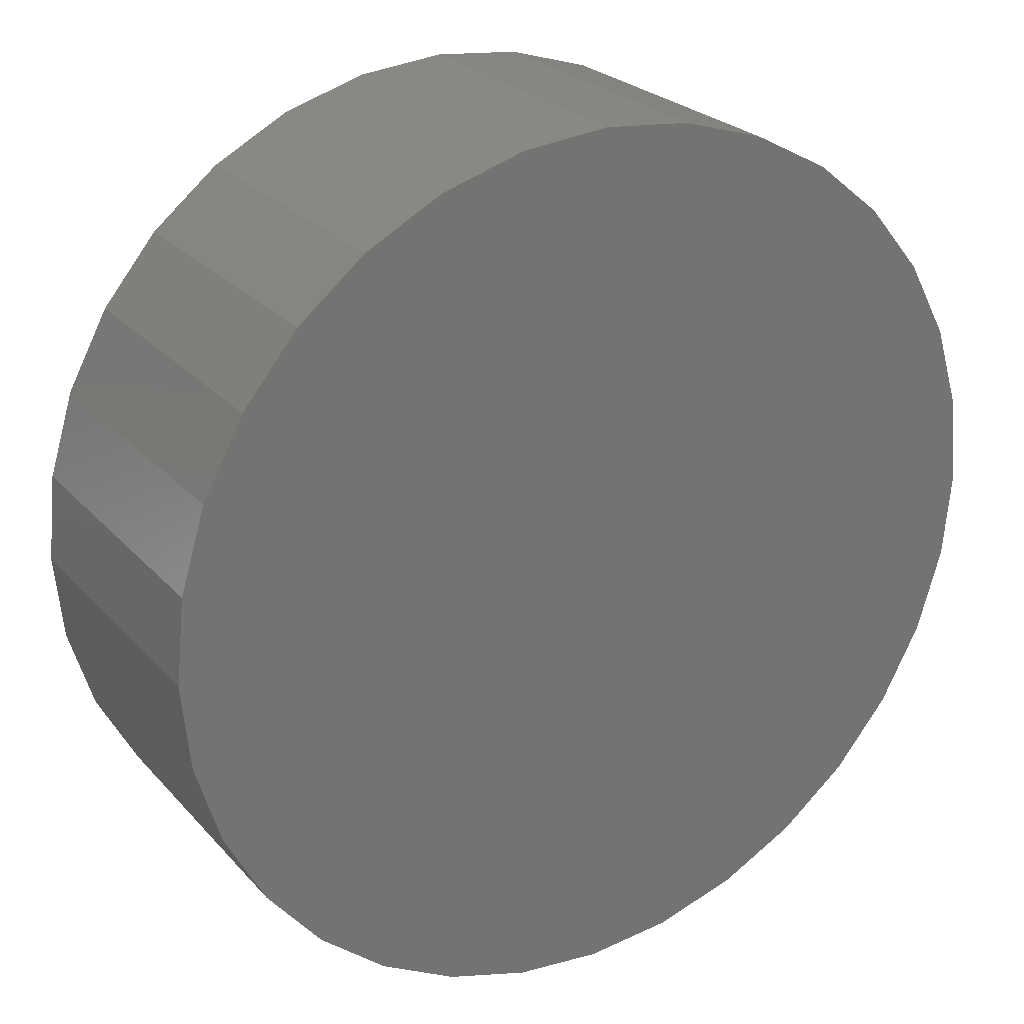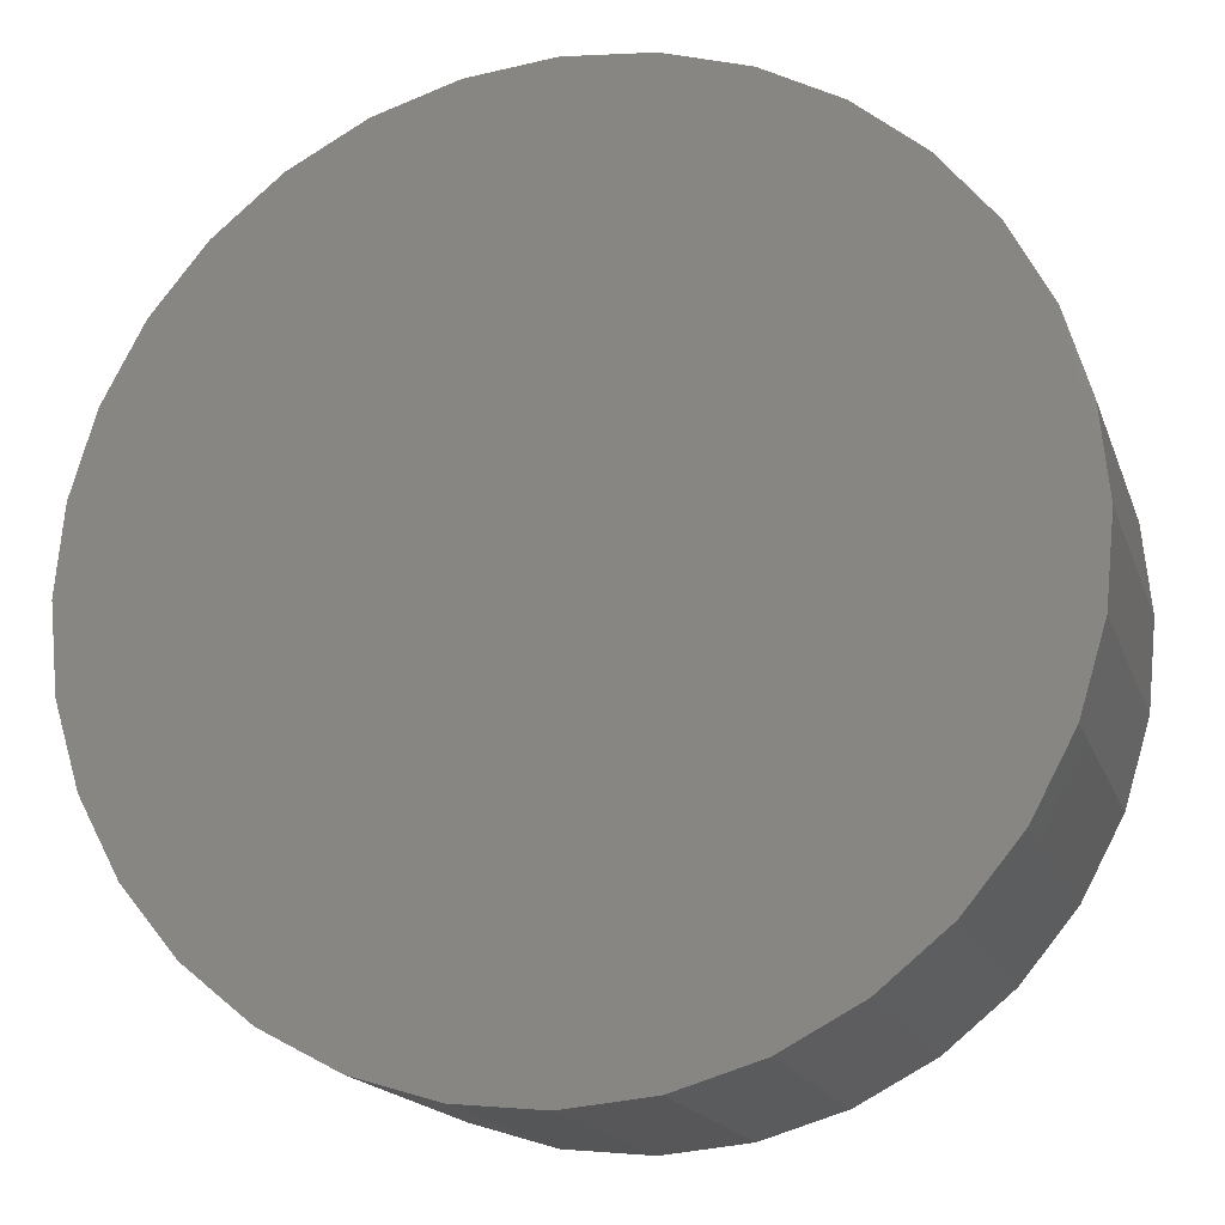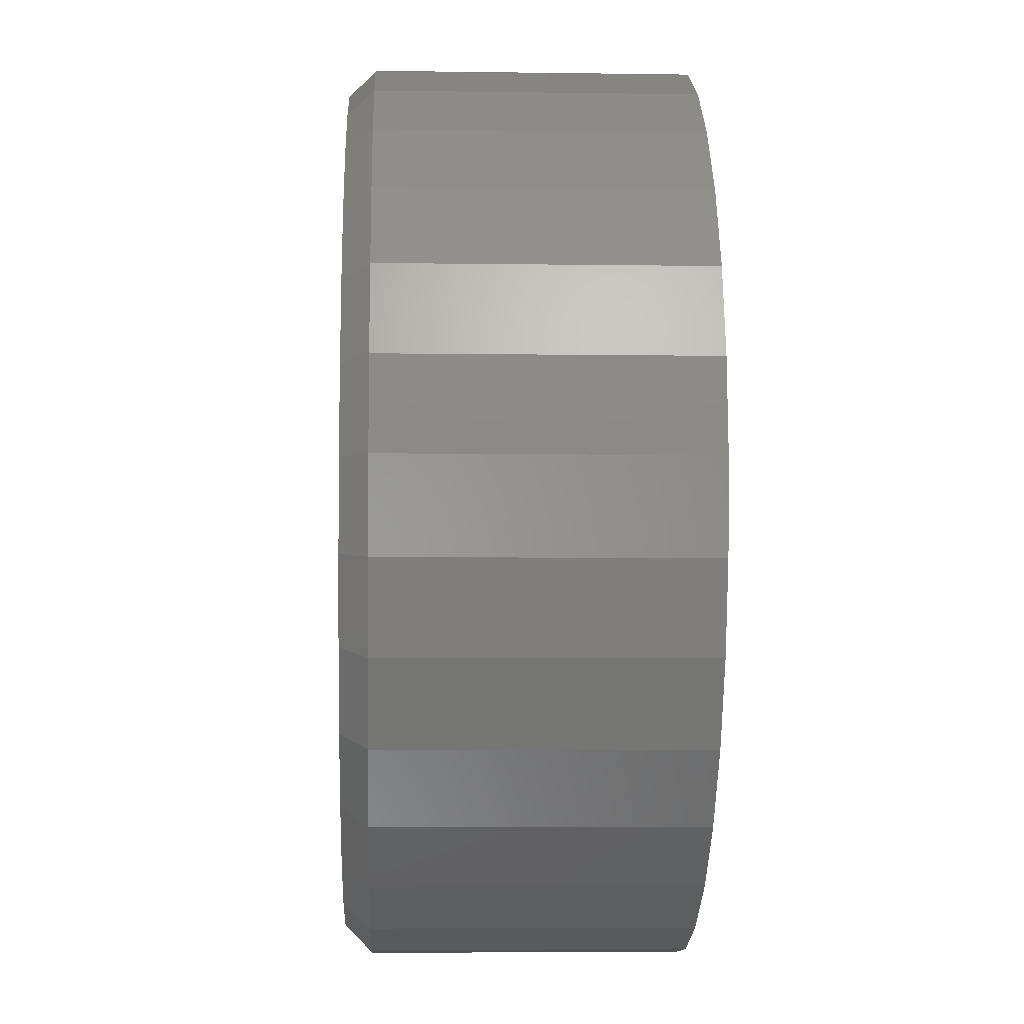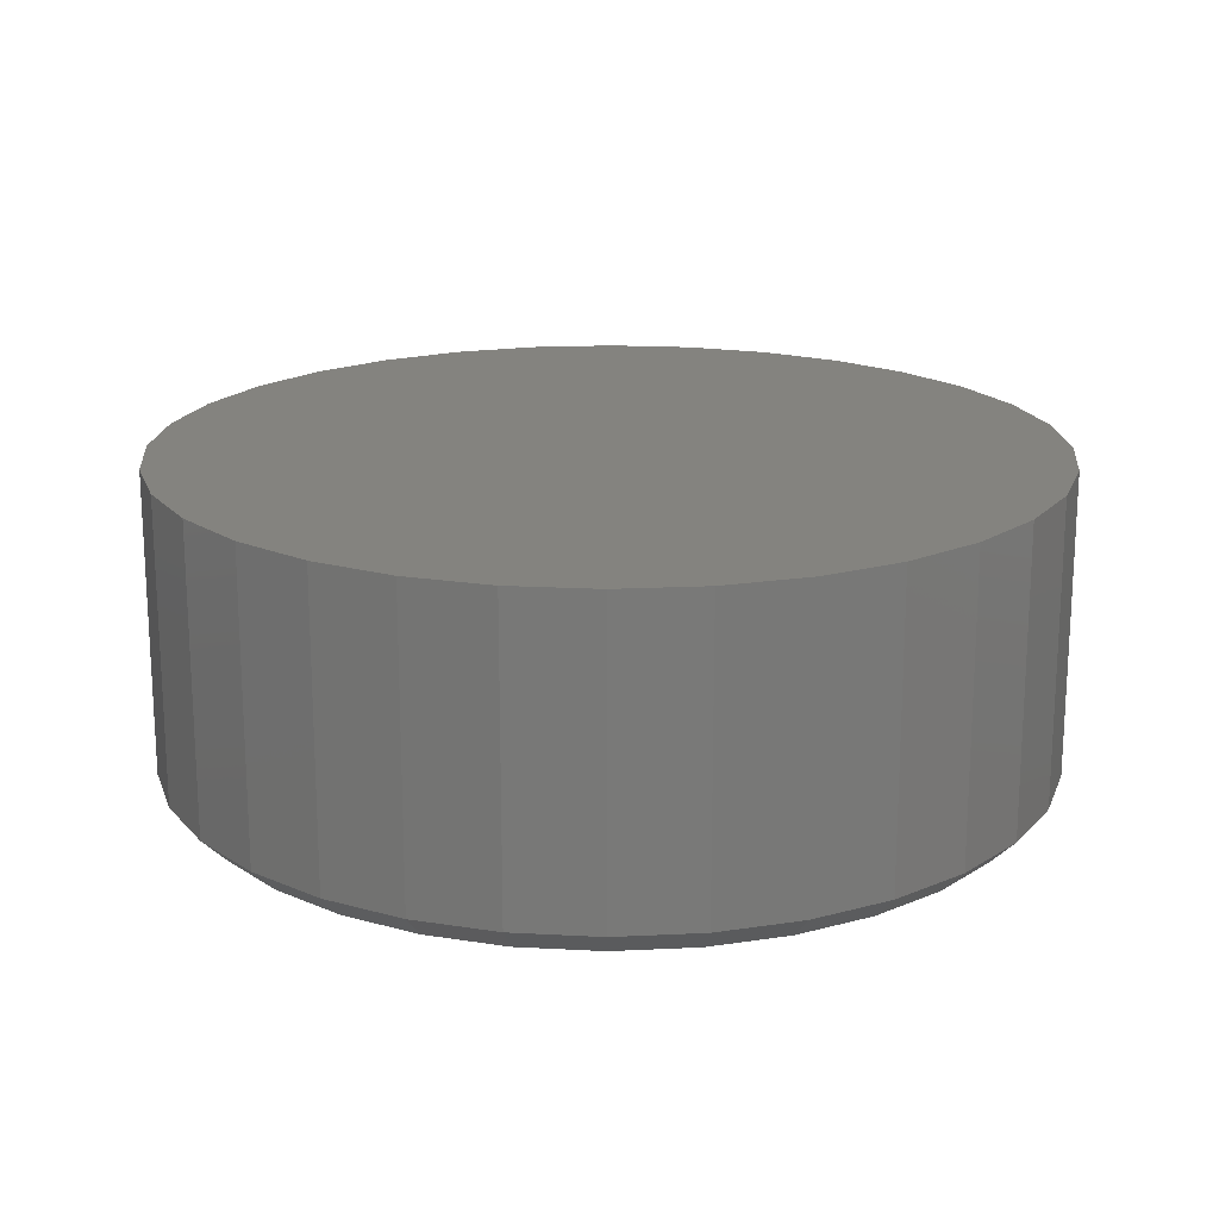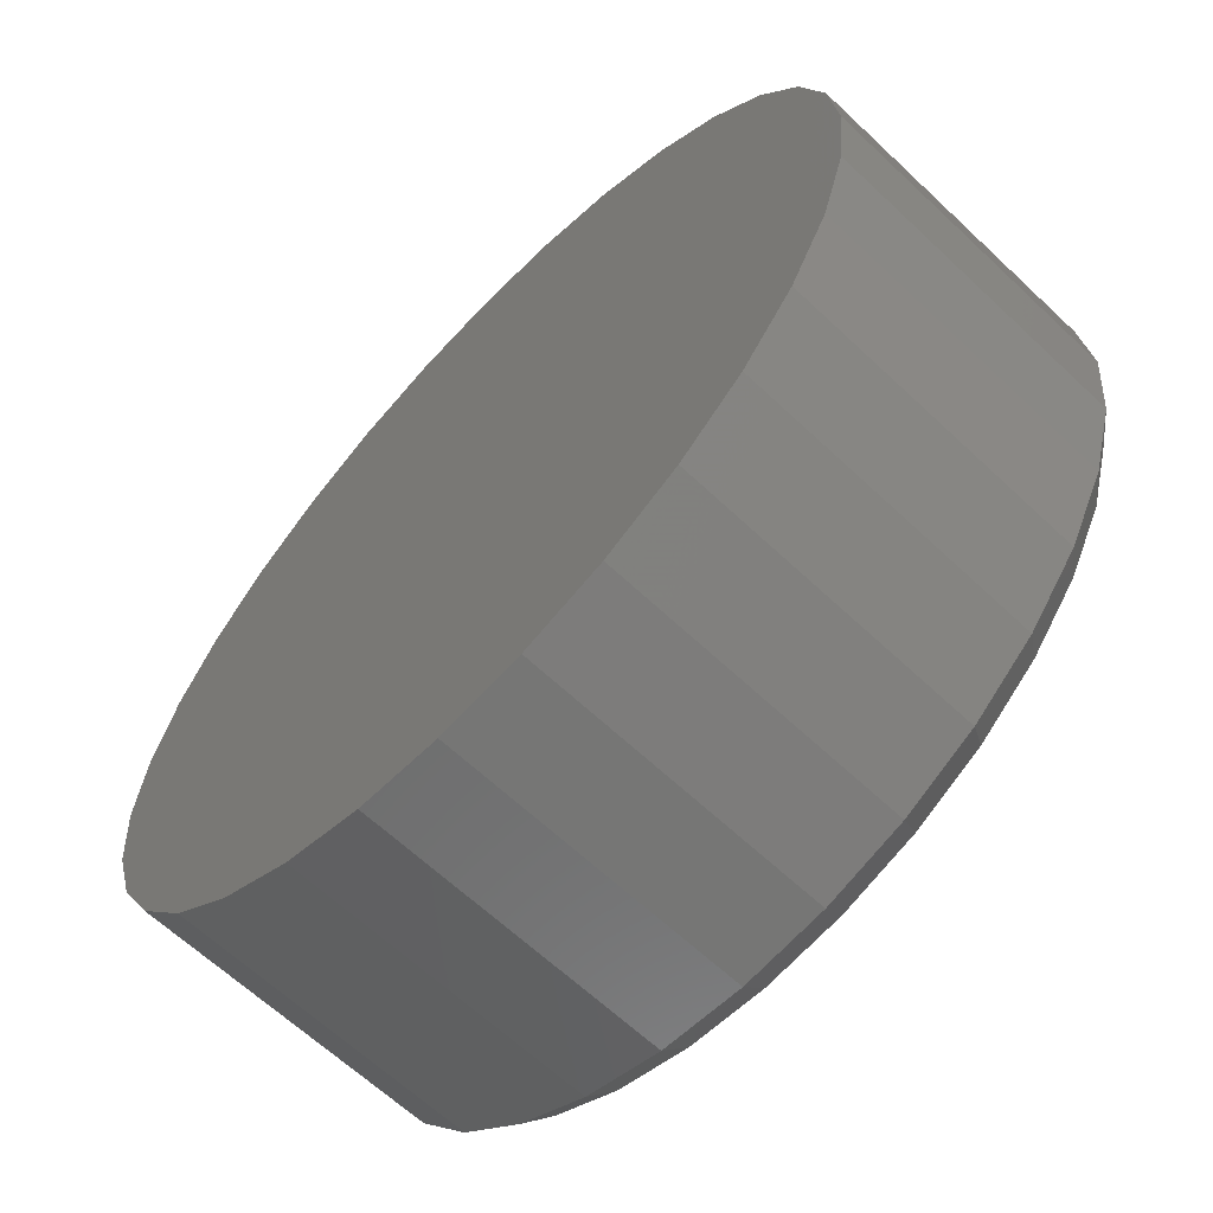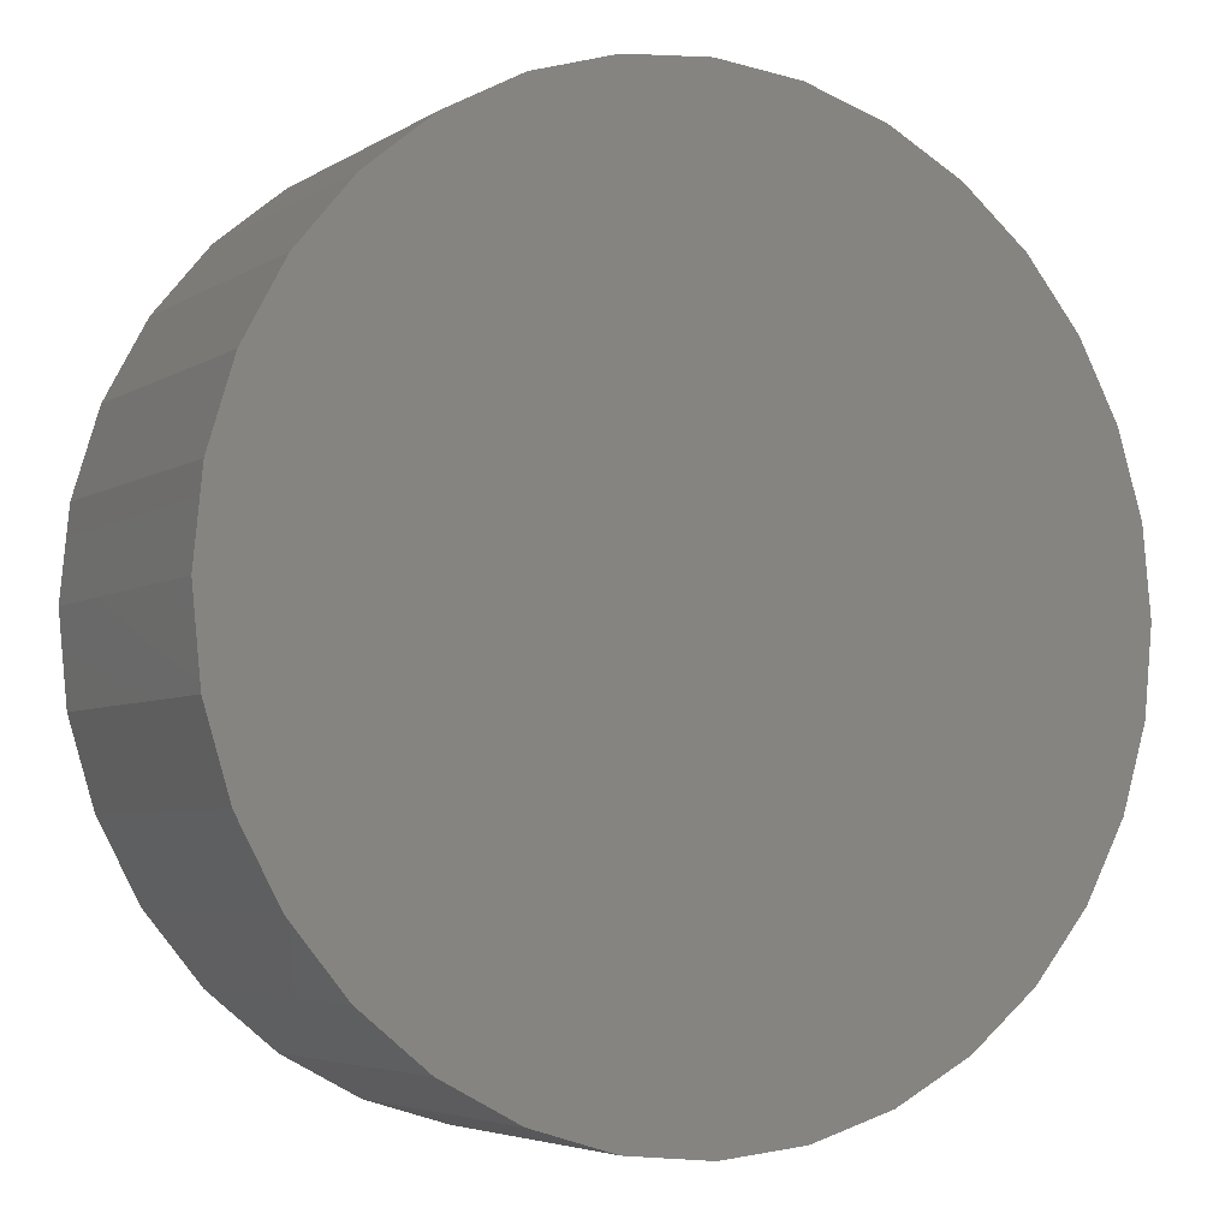
<metadata>
{"format":"stl","ext":"stl","renderer":"f3d","projection":"perspective","resolution":1024,"background":"white","views":[{"elev":24.8,"azim":-31.1,"up":"+Y"},{"elev":-17.1,"azim":15.9,"up":"+Y"},{"elev":-6.3,"azim":-92.4,"up":"+Y"},{"elev":18.4,"azim":0.3,"up":"+Z"},{"elev":-63.9,"azim":46.4,"up":"+Y"},{"elev":-4.7,"azim":-28.9,"up":"+Y"}]}
</metadata>
<code>
# stl→obj: 96 verts, 188 faces
v -0.001727 0.395 0
v 0.07379 0.3875 0
v -0.07724 0.3875 0
v -0.001727 -0.3792 0
v -0.07724 -0.3718 0
v 0.07379 -0.3718 0
v -0.1499 -0.3497 0
v 0.1464 -0.3497 0
v -0.2168 -0.314 0
v 0.2133 -0.314 0
v -0.2754 -0.2658 0
v 0.272 -0.2658 0
v -0.3236 -0.2072 0
v 0.3201 -0.2072 0
v -0.3594 -0.1402 0
v 0.3559 -0.1402 0
v -0.3814 -0.06762 0
v 0.3779 -0.06762 0
v -0.3888 0.007895 0
v 0.3854 0.007895 0
v -0.3814 0.08341 0
v 0.3779 0.08341 0
v -0.3594 0.156 0
v 0.3559 0.156 0
v -0.3236 0.2229 0
v 0.3201 0.2229 0
v -0.2754 0.2816 0
v 0.272 0.2816 0
v -0.2168 0.3297 0
v 0.2133 0.3297 0
v -0.1499 0.3655 0
v 0.1464 0.3655 0
v 0.4088 0.007895 0.02344
v 0.4088 0.007895 0.3047
v 0.4009 -0.07219 0.02344
v 0.4009 -0.07219 0.3047
v 0.3775 -0.1492 0.02344
v 0.3775 -0.1492 0.3047
v 0.3396 -0.2202 0.02344
v 0.3396 -0.2202 0.3047
v 0.2886 -0.2824 0.02344
v 0.2886 -0.2824 0.3047
v 0.2263 -0.3334 0.02344
v 0.2263 -0.3334 0.3047
v 0.1554 -0.3714 0.02344
v 0.1554 -0.3714 0.3047
v 0.07836 -0.3947 0.02344
v 0.07836 -0.3947 0.3047
v -0.001727 -0.4026 0.02344
v -0.001727 -0.4026 0.3047
v -0.08182 -0.3947 0.02344
v -0.08182 -0.3947 0.3047
v -0.1588 -0.3714 0.02344
v -0.1588 -0.3714 0.3047
v -0.2298 -0.3334 0.02344
v -0.2298 -0.3334 0.3047
v -0.292 -0.2824 0.02344
v -0.292 -0.2824 0.3047
v -0.3431 -0.2202 0.02344
v -0.3431 -0.2202 0.3047
v -0.381 -0.1492 0.02344
v -0.381 -0.1492 0.3047
v -0.4044 -0.07219 0.02344
v -0.4044 -0.07219 0.3047
v -0.4123 0.007895 0.02344
v -0.4123 0.007895 0.3047
v -0.4044 0.08798 0.02344
v -0.4044 0.08798 0.3047
v -0.381 0.165 0.02344
v -0.381 0.165 0.3047
v -0.3431 0.236 0.02344
v -0.3431 0.236 0.3047
v -0.292 0.2982 0.02344
v -0.292 0.2982 0.3047
v -0.2298 0.3492 0.02344
v -0.2298 0.3492 0.3047
v -0.1588 0.3872 0.02344
v -0.1588 0.3872 0.3047
v -0.08182 0.4105 0.02344
v -0.08182 0.4105 0.3047
v -0.001727 0.4184 0.02344
v -0.001727 0.4184 0.3047
v 0.07836 0.4105 0.02344
v 0.07836 0.4105 0.3047
v 0.1554 0.3872 0.02344
v 0.1554 0.3872 0.3047
v 0.2263 0.3492 0.02344
v 0.2263 0.3492 0.3047
v 0.2886 0.2982 0.02344
v 0.2886 0.2982 0.3047
v 0.3396 0.236 0.02344
v 0.3396 0.236 0.3047
v 0.3775 0.165 0.02344
v 0.3775 0.165 0.3047
v 0.4009 0.08798 0.02344
v 0.4009 0.08798 0.3047
f 1 2 3
f 4 5 6
f 6 5 7
f 6 7 8
f 8 7 9
f 8 9 10
f 10 9 11
f 10 11 12
f 12 11 13
f 12 13 14
f 14 13 15
f 14 15 16
f 16 15 17
f 16 17 18
f 18 17 19
f 18 19 20
f 20 19 21
f 20 21 22
f 22 21 23
f 22 23 24
f 24 23 25
f 24 25 26
f 26 25 27
f 26 27 28
f 28 27 29
f 28 29 30
f 30 29 31
f 30 31 32
f 32 31 3
f 32 3 2
f 33 34 35
f 35 34 36
f 35 36 37
f 37 36 38
f 37 38 39
f 39 38 40
f 39 40 41
f 41 40 42
f 41 42 43
f 43 42 44
f 43 44 45
f 45 44 46
f 45 46 47
f 47 46 48
f 47 48 49
f 49 48 50
f 49 50 51
f 51 50 52
f 51 52 53
f 53 52 54
f 53 54 55
f 55 54 56
f 55 56 57
f 57 56 58
f 57 58 59
f 59 58 60
f 59 60 61
f 61 60 62
f 61 62 63
f 63 62 64
f 63 64 65
f 65 64 66
f 65 66 67
f 67 66 68
f 67 68 69
f 69 68 70
f 69 70 71
f 71 70 72
f 71 72 73
f 73 72 74
f 73 74 75
f 75 74 76
f 75 76 77
f 77 76 78
f 77 78 79
f 79 78 80
f 79 80 81
f 81 80 82
f 81 82 83
f 83 82 84
f 83 84 85
f 85 84 86
f 85 86 87
f 87 86 88
f 87 88 89
f 89 88 90
f 89 90 91
f 91 90 92
f 91 92 93
f 93 92 94
f 93 94 95
f 95 94 96
f 95 96 33
f 33 96 34
f 49 5 4
f 4 47 49
f 9 55 11
f 11 55 57
f 11 57 13
f 13 57 59
f 13 59 15
f 15 59 61
f 15 61 17
f 17 61 63
f 17 63 19
f 19 63 65
f 43 10 41
f 41 10 12
f 41 12 39
f 39 12 14
f 39 14 37
f 37 14 16
f 37 16 35
f 35 16 18
f 35 18 33
f 33 18 20
f 55 9 53
f 53 9 7
f 53 7 51
f 51 7 5
f 51 5 49
f 10 43 8
f 8 43 45
f 8 45 6
f 6 45 47
f 6 47 4
f 81 2 1
f 1 79 81
f 30 87 28
f 28 87 89
f 28 89 26
f 26 89 91
f 26 91 24
f 24 91 93
f 24 93 22
f 22 93 95
f 22 95 20
f 20 95 33
f 75 29 73
f 73 29 27
f 73 27 71
f 71 27 25
f 71 25 69
f 69 25 23
f 69 23 67
f 67 23 21
f 67 21 65
f 65 21 19
f 87 30 85
f 85 30 32
f 85 32 83
f 83 32 2
f 83 2 81
f 29 75 31
f 31 75 77
f 31 77 3
f 3 77 79
f 3 79 1
f 80 84 82
f 84 80 86
f 86 80 78
f 86 78 88
f 88 78 76
f 88 76 90
f 90 76 74
f 90 74 92
f 92 74 72
f 92 72 94
f 94 72 70
f 94 70 96
f 96 70 68
f 96 68 34
f 34 68 66
f 34 66 36
f 36 66 64
f 36 64 38
f 38 64 62
f 38 62 40
f 40 62 60
f 40 60 42
f 42 60 58
f 42 58 44
f 44 58 56
f 44 56 46
f 46 56 54
f 46 54 48
f 48 54 52
f 48 52 50

</code>
